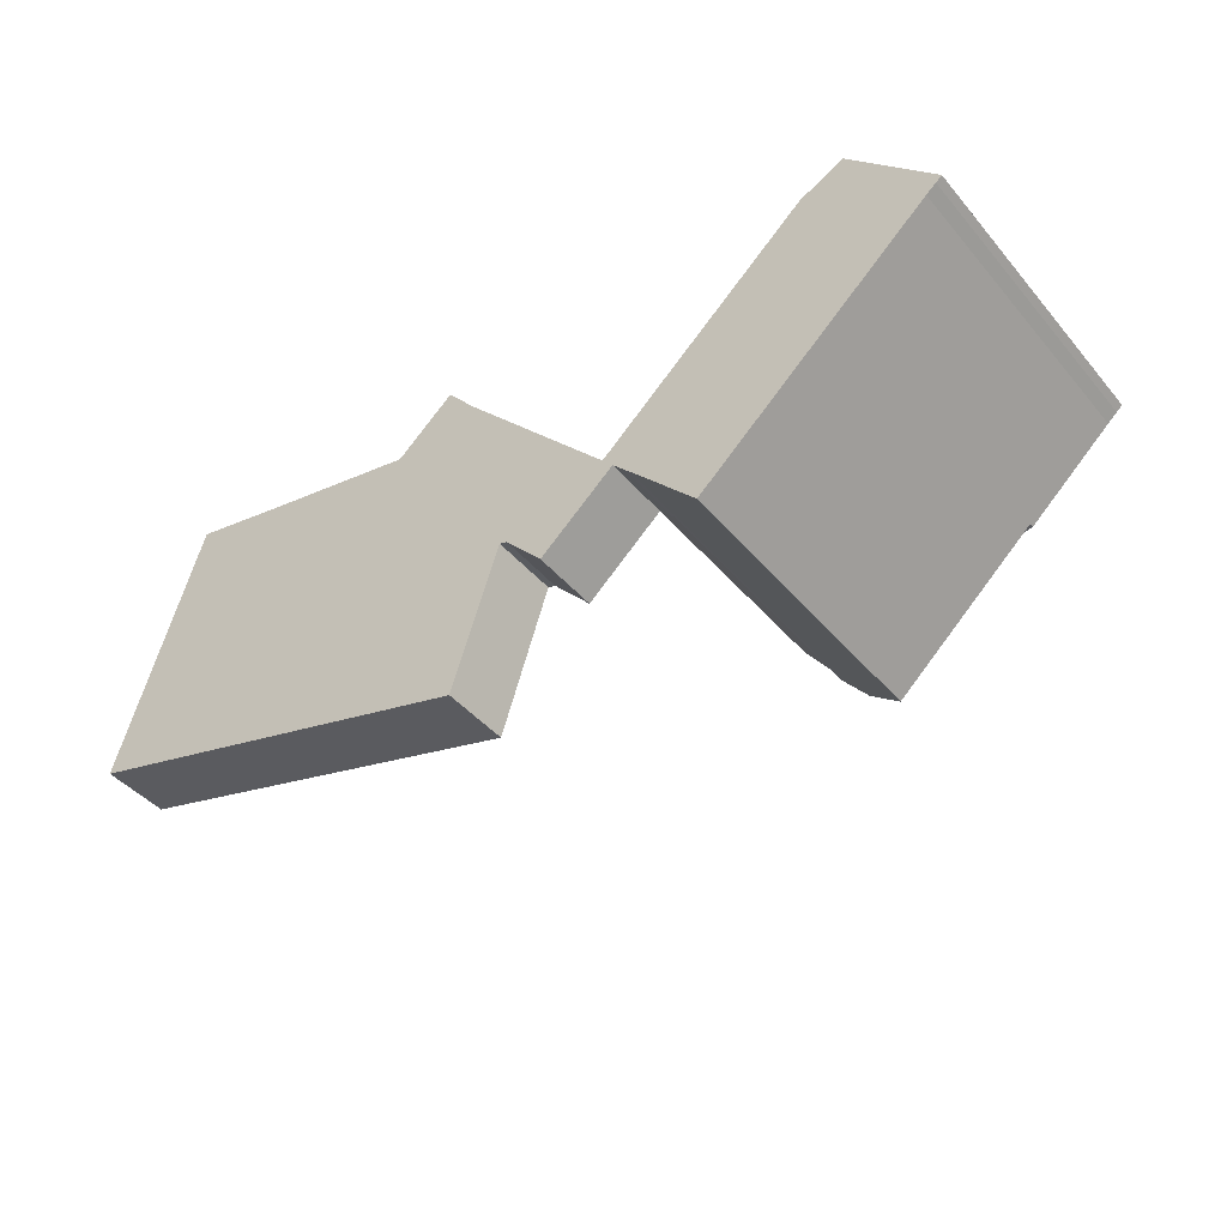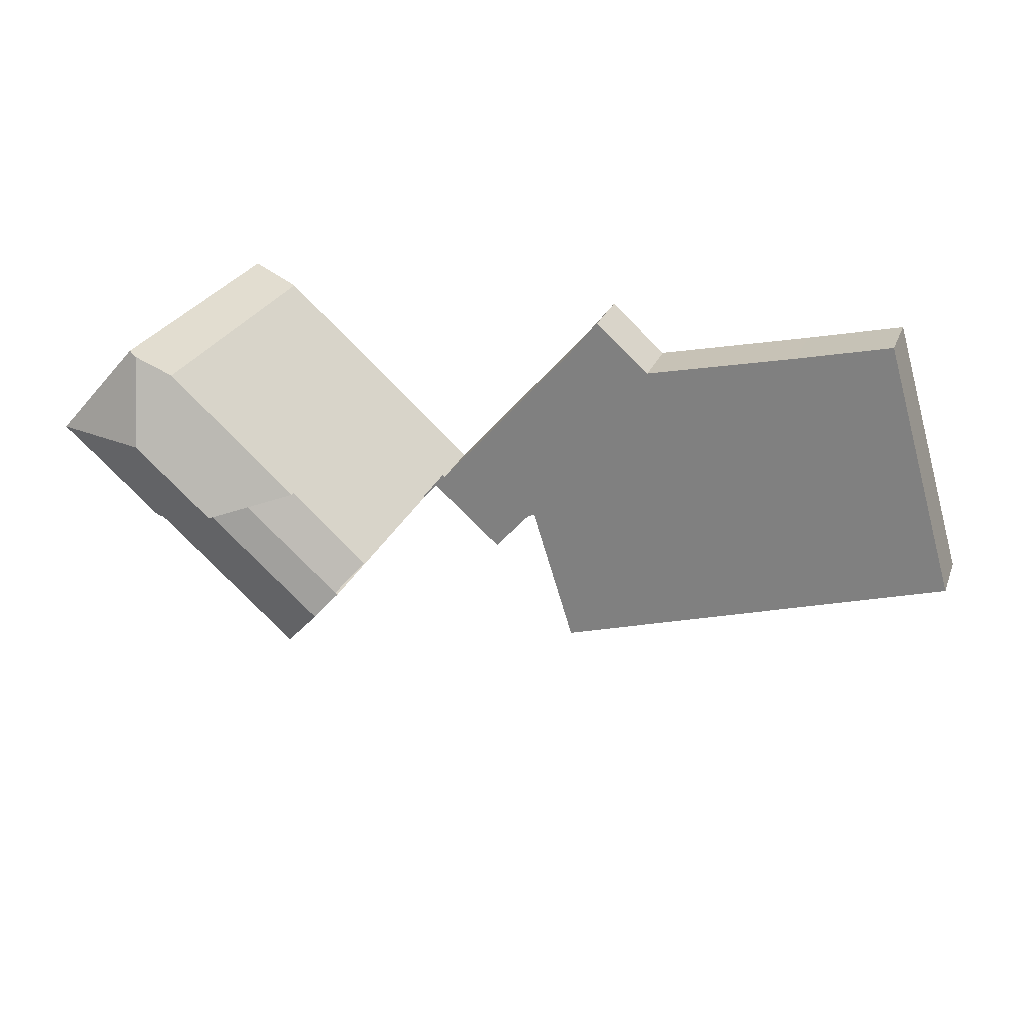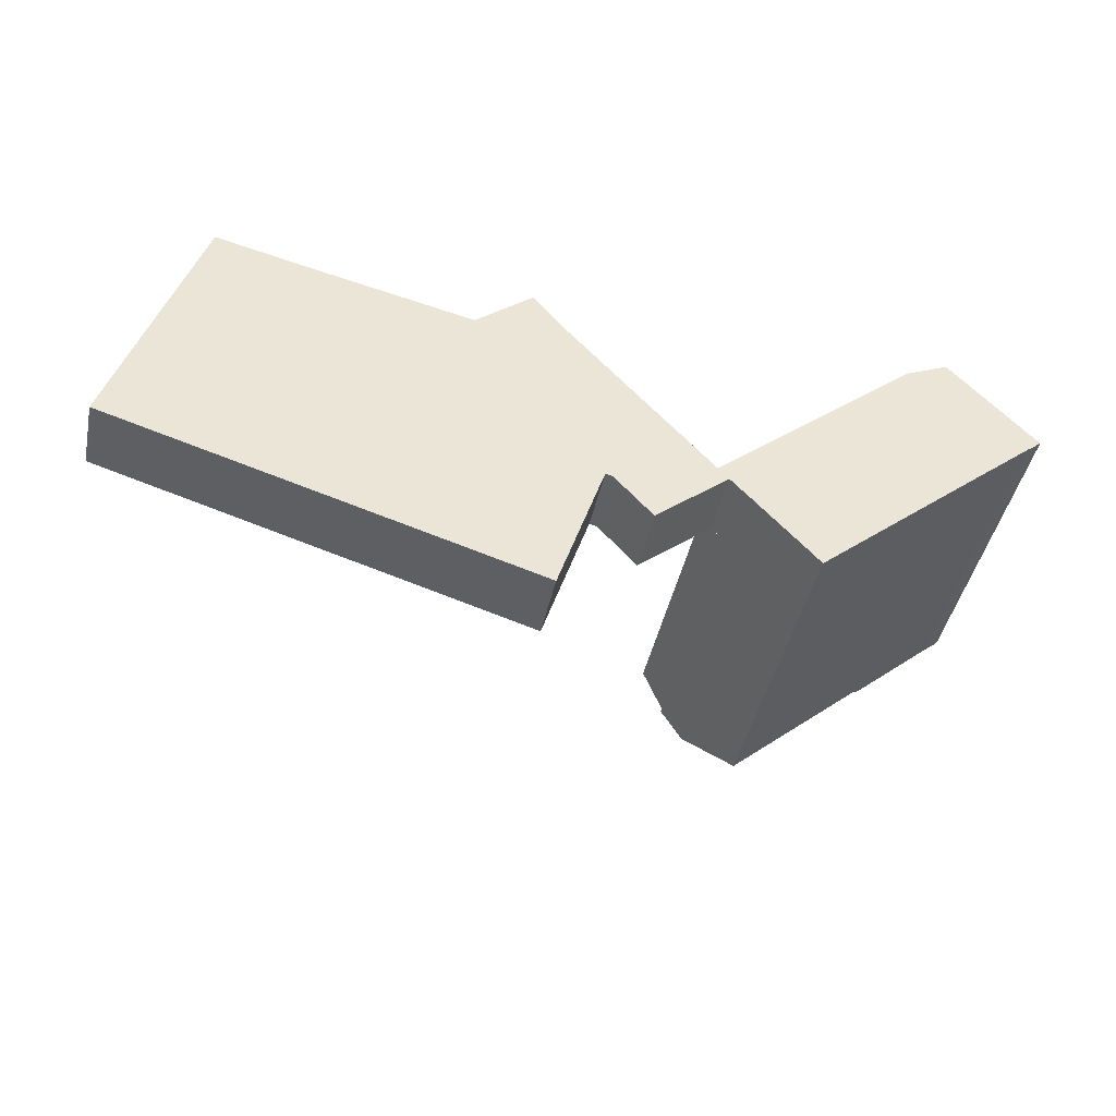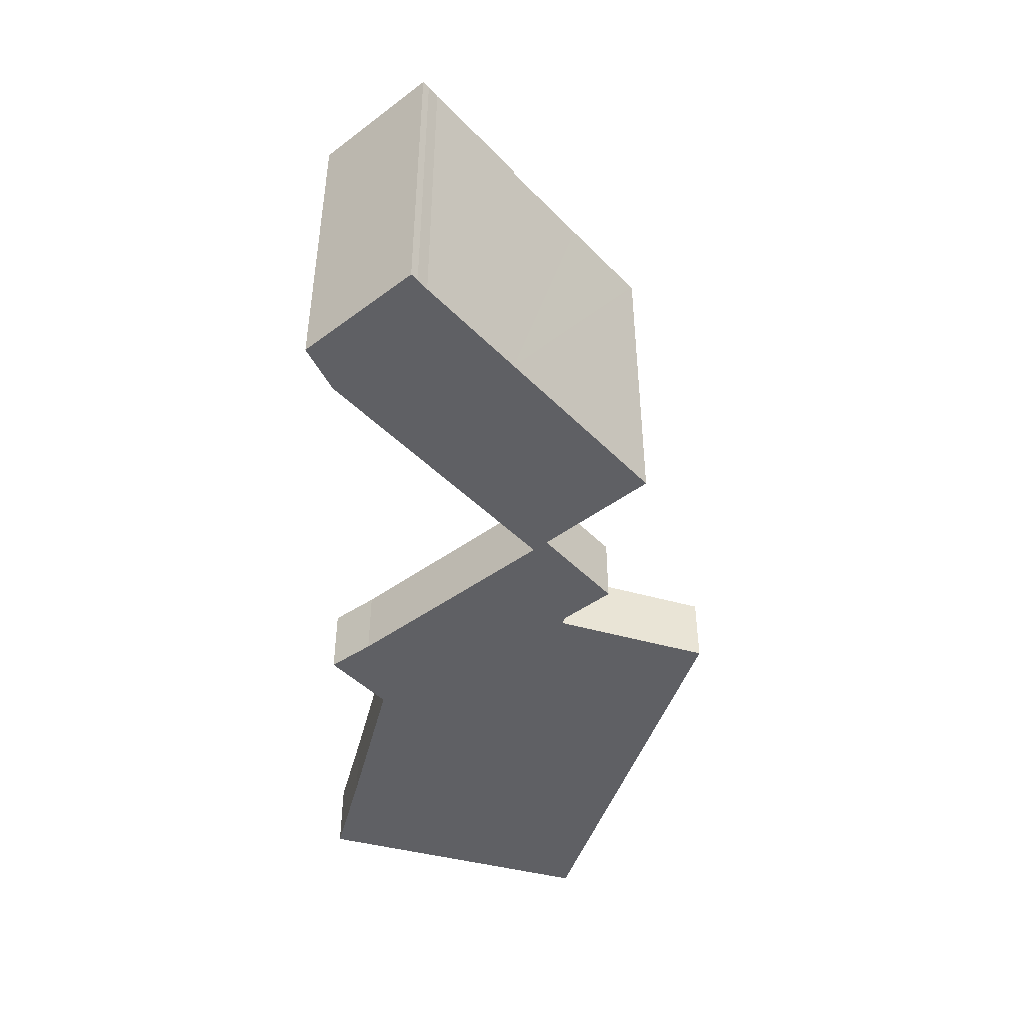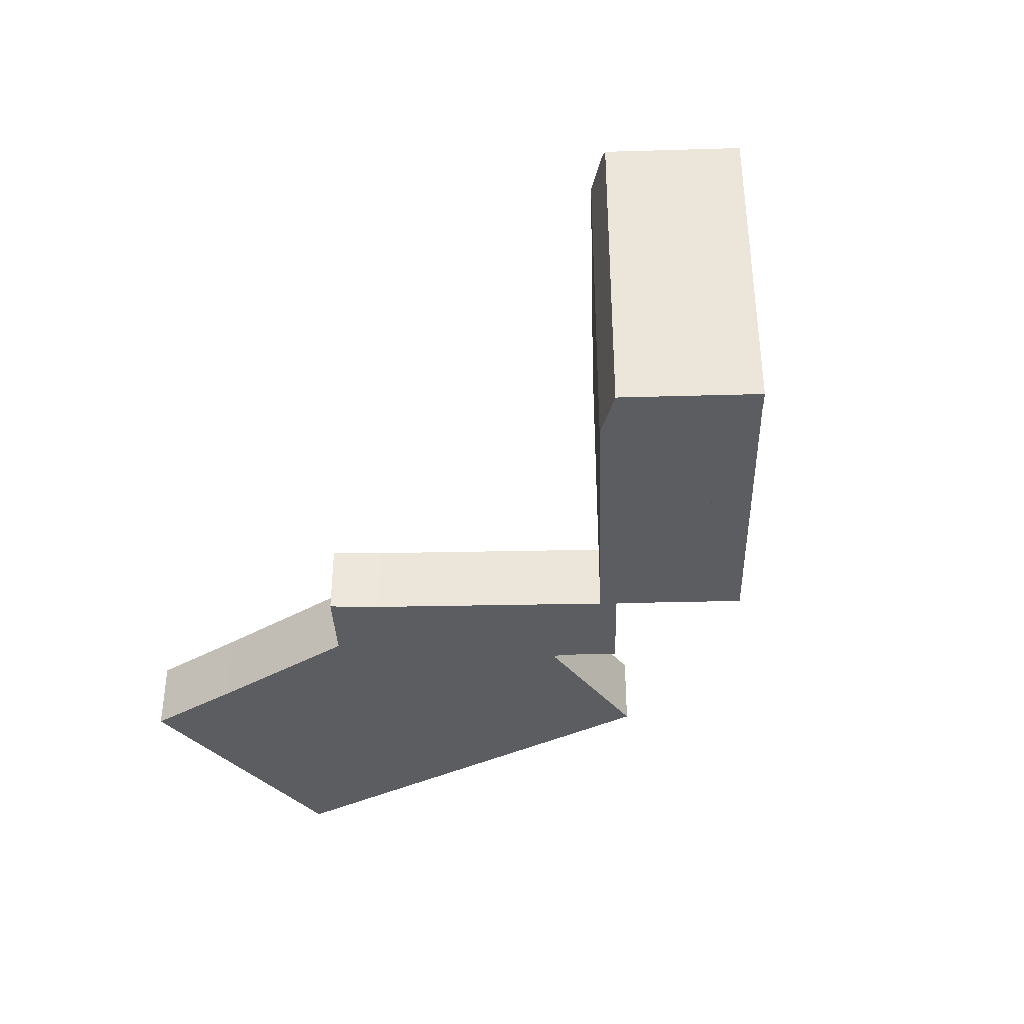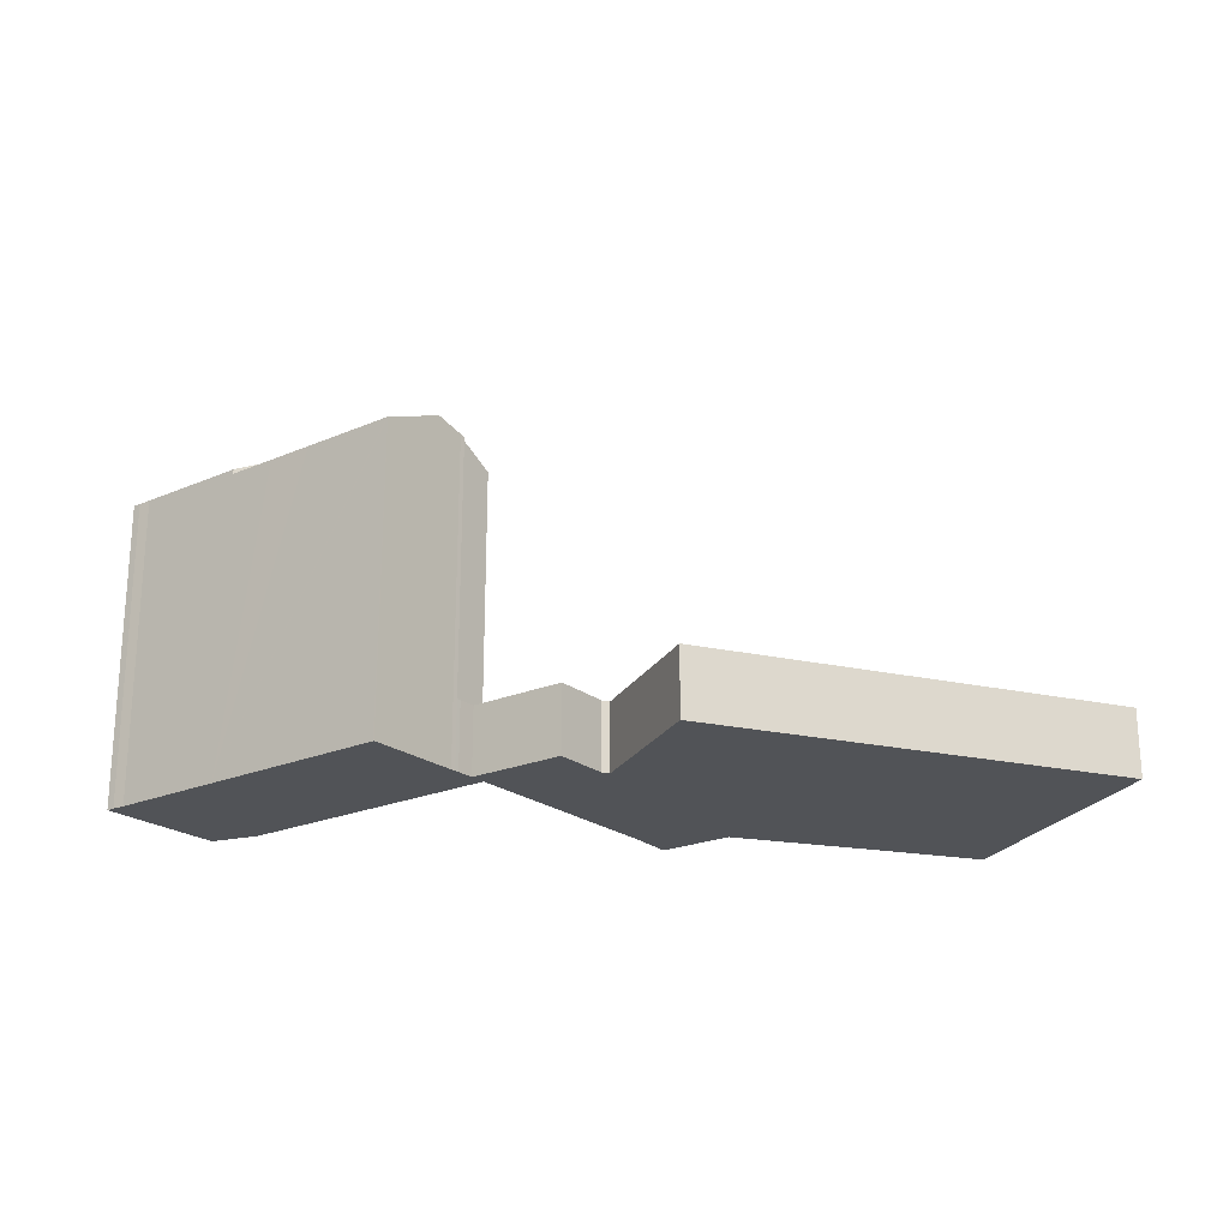
<metadata>
{"format":"obj","ext":"obj","renderer":"f3d","projection":"perspective","resolution":1024,"background":"white","views":[{"elev":-43.6,"azim":37.1,"up":"+Z"},{"elev":25.6,"azim":-161.4,"up":"+Z"},{"elev":-44.4,"azim":-12.2,"up":"+Z"},{"elev":-45.0,"azim":89.2,"up":"+Y"},{"elev":-35.6,"azim":50.5,"up":"+Y"},{"elev":-21.8,"azim":175.6,"up":"+Y"}]}
</metadata>
<code>
v  67.78 28.25 14.02
v  65.75 25.43 20.11
v  68.39 25.8 21.4
v  65.52 25.39 20
v  65.35 25.37 19.92
v  60.57 25.39 15.64
v  55.26 25.41 10.88
v  54.52 25.42 10.22
v  58.2 26.98 9.105
v  61.19 28.25 8.201
v  69.13 25.44 21.76
v  76.3 25.44 13.71
v  75.79 25.44 13.25
v  74.97 25.46 12.58
v  73.05 25.46 10.88
v  67.78 25.45 6.213
v  61.5 28.12 8.107
v  54.52 -6.255e-16 10.22
v  65.35 -1.219e-15 19.92
v  55.26 -6.665e-16 10.88
v  60.57 -9.576e-16 15.64
v  65.52 -1.225e-15 20
v  69.13 -1.332e-15 21.76
v  68.39 -1.31e-15 21.4
v  65.75 -1.232e-15 20.11
v  76.3 -8.392e-16 13.71
v  75.79 -8.116e-16 13.25
v  74.97 -7.704e-16 12.58
v  67.78 -3.804e-16 6.213
v  73.05 -6.665e-16 10.88
v  61.5 -4.964e-16 8.107
v  58.2 -5.575e-16 9.105
v  61.19 -5.022e-16 8.201
v  64.67 25.07 3.46
v  61.5 27.43 8.107
v  67.78 25.07 6.213
v  52.08 27.43 -0.21
v  61.72 25.07 0.853
v  55.73 25.06 -4.459
v  51.94 27.43 -0.334
v  55.65 25.06 -4.525
v  61.19 27.37 8.201
v  58.2 26.77 9.105
v  50.17 26.77 2.017
v  50.27 26.86 1.548
v  49.99 26.77 1.858
v  48.08 25.08 4.449
v  53.91 25.05 9.67
v  54.52 25.05 10.22
v  64.67 -2.119e-16 3.46
v  55.73 2.73e-16 -4.459
v  55.65 2.771e-16 -4.525
v  61.72 -5.223e-17 0.853
v  50.27 -9.479e-17 1.548
v  51.94 2.045e-17 -0.334
v  49.99 -1.138e-16 1.858
v  50.17 -1.235e-16 2.017
v  48.08 -2.724e-16 4.449
v  53.91 -5.921e-16 9.67
v  47.8 5.519 4.353
v  38.81 5.519 1.605
v  42.33 5.519 10.61
v  39.16 5.519 1.49
v  39.43 5.519 1.402
v  39.59 5.519 1.22
v  41.62 5.519 -1.104
v  42.56 5.519 -2.191
v  48.76 5.519 3.225
v  47.87 5.519 4.265
v  48.08 5.519 4.449
v  50.17 5.519 2.017
v  49.74 5.519 2.129
v  49.99 5.519 1.858
v  9.739 5.519 21.66
v  5.823 5.519 19.95
v  6.544 5.519 22.43
v  3.176 5.519 10.88
v  14.87 5.519 20.43
v  0 5.519 3.379e-16
v  24.87 5.519 18.14
v  0.164 5.519 -0.054
v  6.211 5.519 -1.876
v  9.555 5.519 -2.883
v  28.05 5.519 17.41
v  31.94 5.519 -9.643
v  28.17 5.519 17.38
v  28.84 5.519 17.97
v  32.97 5.519 21.62
v  35.49 5.519 18.45
v  36.32 5.519 17.5
v  38.44 5.519 15.07
v  42.09 5.519 10.88
v  36.54 5.519 -5.585
v  34.97 5.519 -10.56
v  49.74 -1.304e-16 2.129
v  48.76 5.519 3.232
v  48.76 -1.979e-16 3.232
v  42.56 1.342e-16 -2.191
v  39.59 -7.47e-17 1.22
v  39.43 -8.585e-17 1.402
v  41.62 6.76e-17 -1.104
v  48.76 -1.975e-16 3.225
v  38.81 -9.828e-17 1.605
v  39.16 -9.124e-17 1.49
v  34.97 6.465e-16 -10.56
v  31.94 5.905e-16 -9.643
v  9.555 1.765e-16 -2.883
v  6.211 1.149e-16 -1.876
v  0.164 3.307e-18 -0.054
v  0 0 0
v  36.54 3.42e-16 -5.585
v  3.176 -6.665e-16 10.88
v  5.823 -1.222e-15 19.95
v  6.544 -1.373e-15 22.43
v  9.739 -1.326e-15 21.66
v  14.87 -1.251e-15 20.43
v  24.87 -1.111e-15 18.14
v  28.05 -1.066e-15 17.41
v  28.17 -1.064e-15 17.38
v  32.97 -1.324e-15 21.62
v  28.84 -1.1e-15 17.97
v  47.87 -2.612e-16 4.265
v  35.49 -1.13e-15 18.45
v  36.32 -1.072e-15 17.5
v  38.44 -9.228e-16 15.07
v  42.09 -6.665e-16 10.88
v  42.33 -6.499e-16 10.61
v  47.8 -2.665e-16 4.353
g defaultobject
f 1 2 3
f 2 1 4
f 4 1 5
f 5 1 6
f 6 1 7
f 7 1 8
f 8 1 9
f 9 1 10
f 11 1 3
f 1 11 12
f 13 1 12
f 1 13 14
f 1 14 15
f 1 15 16
f 1 16 17
f 1 17 10
f 18 7 8
f 7 18 6
f 6 18 5
f 5 18 19
f 19 18 20
f 19 20 21
f 2 11 3
f 11 2 4
f 11 4 5
f 11 5 19
f 11 19 22
f 11 22 23
f 23 22 24
f 24 22 25
f 11 26 12
f 26 11 23
f 26 13 12
f 13 26 27
f 13 28 14
f 28 13 27
f 28 15 14
f 15 28 16
f 16 28 29
f 29 28 30
f 17 9 10
f 9 17 16
f 9 16 29
f 9 29 8
f 8 29 18
f 18 29 31
f 18 31 32
f 32 31 33
f 23 27 26
f 27 23 28
f 28 23 24
f 28 24 30
f 30 24 25
f 30 25 29
f 29 25 22
f 29 22 19
f 29 19 21
f 29 21 31
f 31 21 20
f 31 20 33
f 33 20 32
f 32 20 18
f 34 35 36
f 35 34 37
f 37 34 38
f 37 38 39
f 37 39 40
f 40 39 41
f 37 42 35
f 42 37 43
f 43 37 44
f 44 37 40
f 44 40 45
f 44 45 46
f 47 43 44
f 43 47 48
f 43 48 49
f 42 36 35
f 36 42 43
f 36 43 49
f 36 49 29
f 29 49 18
f 29 18 32
f 29 32 33
f 29 33 31
f 29 34 36
f 34 29 38
f 38 29 39
f 39 29 41
f 41 29 50
f 41 50 51
f 41 51 52
f 51 50 53
f 41 45 40
f 45 41 52
f 45 52 54
f 54 52 55
f 54 46 45
f 46 54 56
f 57 47 44
f 47 57 58
f 56 44 46
f 44 56 57
f 58 48 47
f 48 58 49
f 49 58 18
f 18 58 59
f 51 55 52
f 55 51 53
f 55 53 54
f 54 53 56
f 56 53 57
f 57 53 58
f 58 53 59
f 59 53 50
f 59 50 29
f 59 29 33
f 59 33 18
f 18 33 32
f 33 29 31
f 60 61 62
f 61 60 63
f 63 60 64
f 64 60 65
f 65 60 66
f 66 60 67
f 67 60 68
f 68 60 69
f 68 69 70
f 68 70 71
f 68 71 72
f 72 71 73
f 74 75 76
f 75 74 77
f 77 74 78
f 77 78 79
f 79 78 80
f 79 80 81
f 81 80 82
f 82 80 83
f 83 80 84
f 83 84 85
f 85 84 86
f 85 86 87
f 85 87 88
f 85 88 89
f 85 89 90
f 85 90 91
f 85 91 92
f 85 92 62
f 85 62 61
f 85 61 93
f 85 93 94
f 95 96 72
f 96 95 97
f 98 66 67
f 66 98 65
f 65 98 64
f 64 98 99
f 64 99 100
f 99 98 101
f 56 72 73
f 72 56 95
f 97 68 96
f 68 97 67
f 67 97 98
f 98 97 102
f 57 73 71
f 73 57 56
f 100 63 64
f 63 100 61
f 61 100 103
f 103 100 104
f 105 85 94
f 85 105 106
f 85 106 83
f 83 106 107
f 83 107 82
f 82 107 108
f 82 108 81
f 81 108 109
f 109 79 81
f 79 109 110
f 103 93 61
f 93 103 111
f 93 111 94
f 94 111 105
f 110 77 79
f 77 110 112
f 77 112 75
f 75 112 113
f 75 113 76
f 76 113 114
f 114 74 76
f 74 114 115
f 74 115 78
f 78 115 116
f 78 116 80
f 80 116 117
f 80 117 84
f 84 117 118
f 84 118 86
f 86 118 119
f 119 87 86
f 87 119 88
f 88 119 120
f 120 119 121
f 122 70 69
f 70 122 58
f 120 89 88
f 89 120 123
f 123 90 89
f 90 123 91
f 91 123 124
f 91 124 125
f 91 125 92
f 92 125 126
f 92 126 62
f 62 126 60
f 60 126 127
f 60 127 128
f 60 128 69
f 69 128 122
f 58 71 70
f 71 58 57
f 113 115 114
f 115 113 116
f 116 113 112
f 116 112 117
f 117 112 118
f 118 112 119
f 119 112 124
f 124 112 125
f 125 112 110
f 125 110 126
f 126 110 127
f 127 110 128
f 128 110 109
f 128 109 108
f 128 108 122
f 122 57 58
f 57 122 97
f 97 122 108
f 57 97 95
f 57 95 56
f 121 123 120
f 123 121 119
f 123 119 124
f 107 97 108
f 97 107 102
f 102 107 103
f 103 107 111
f 111 107 106
f 111 106 105
f 102 99 98
f 99 102 100
f 100 102 104
f 104 102 103
f 98 99 101

</code>
